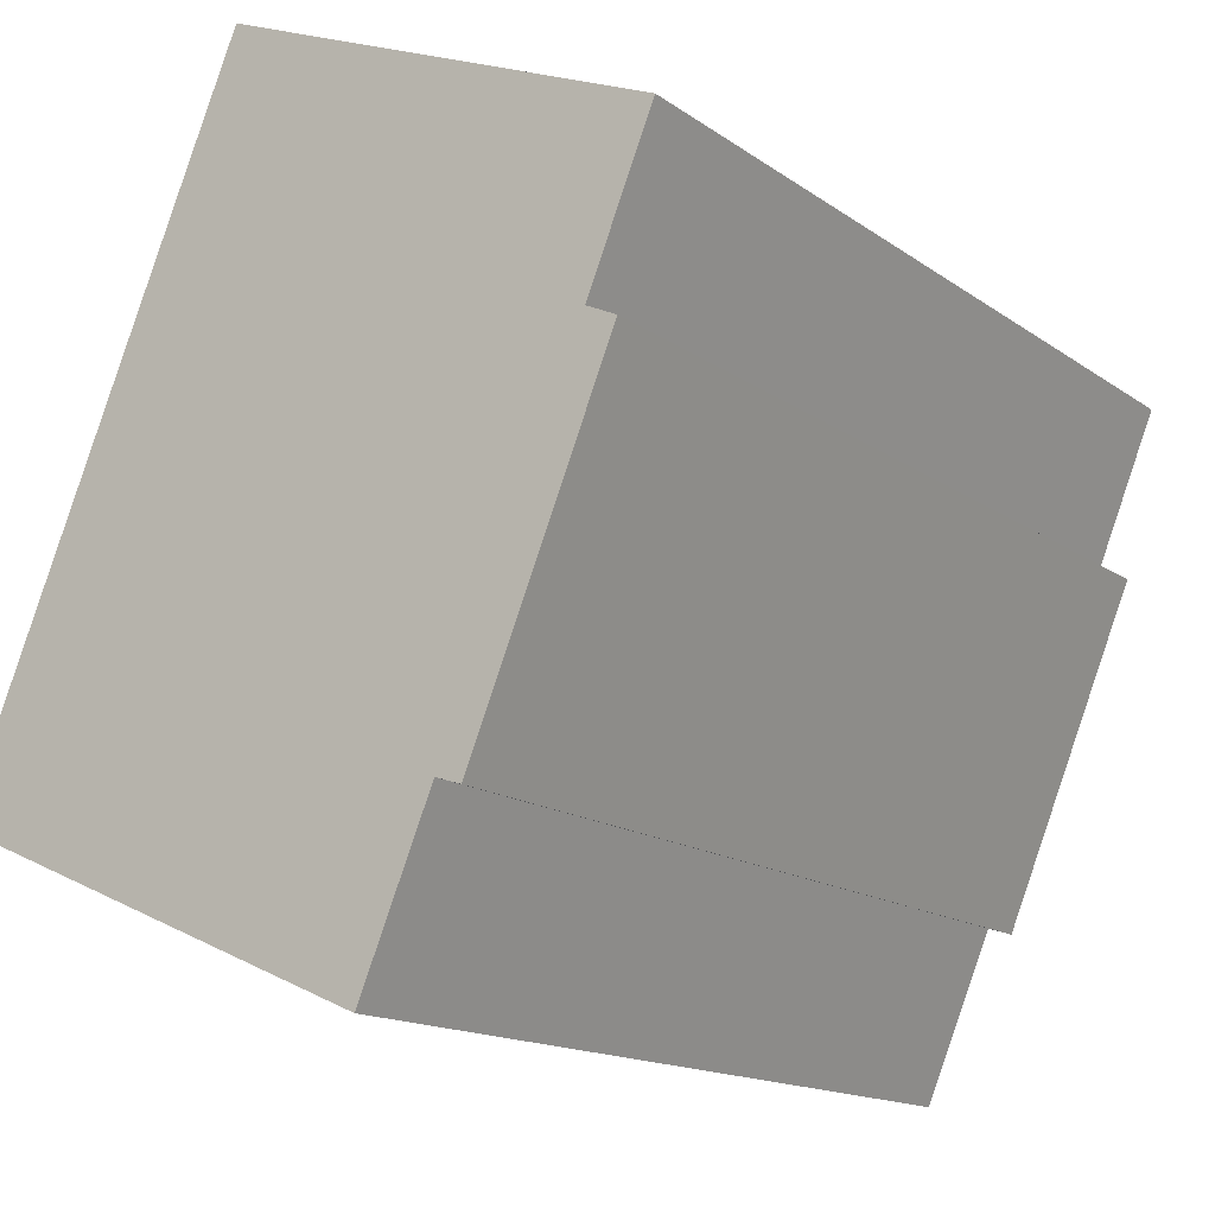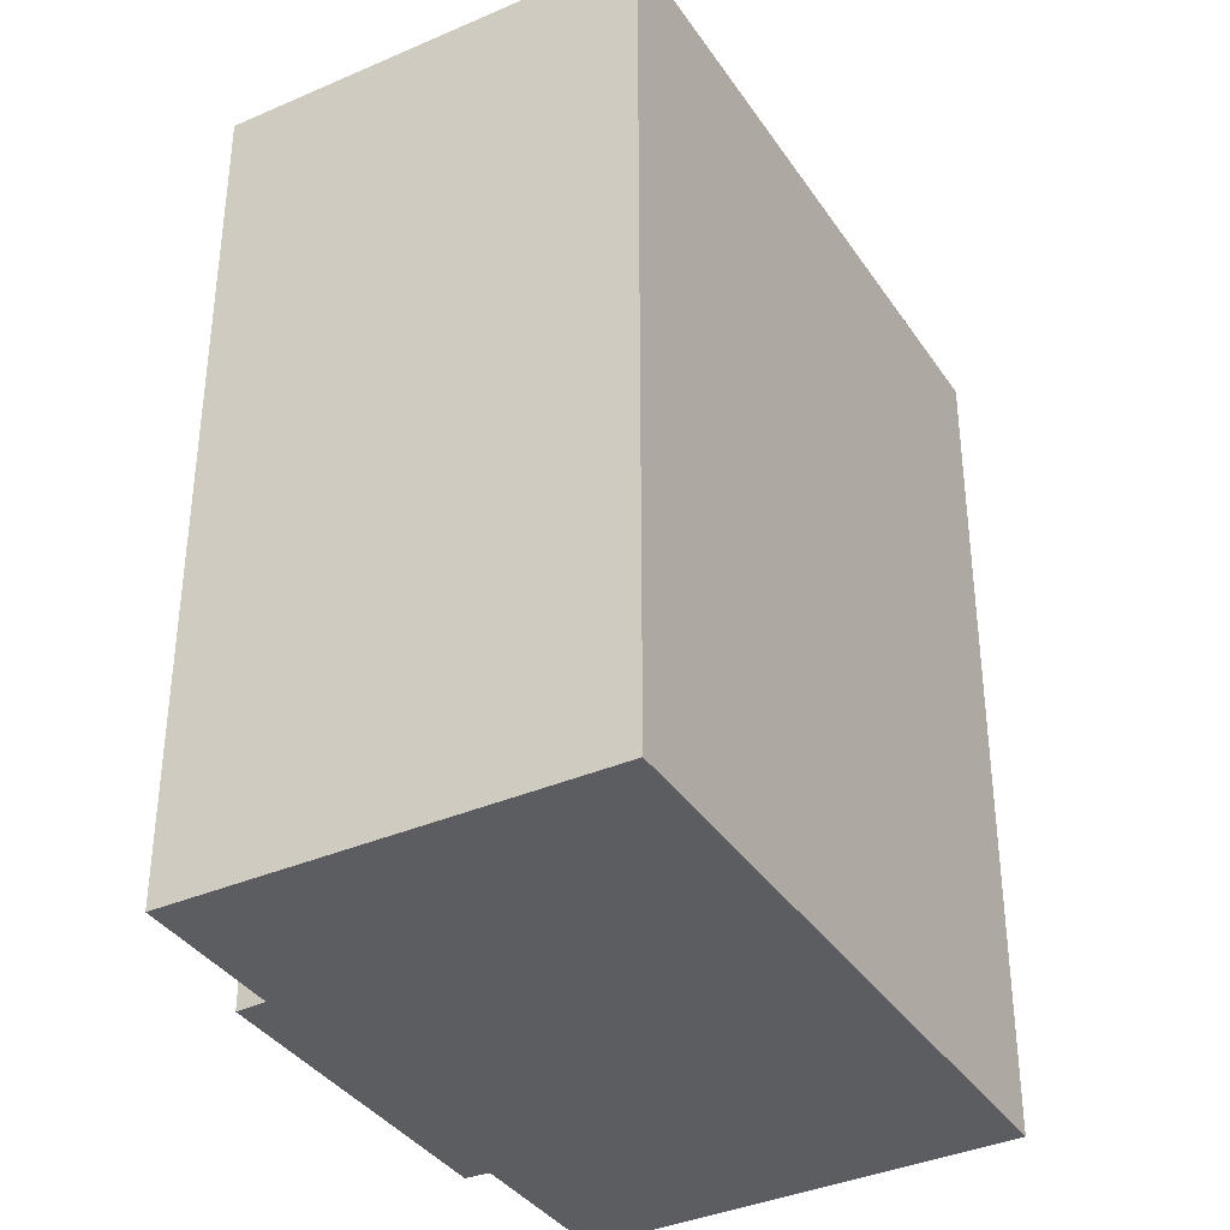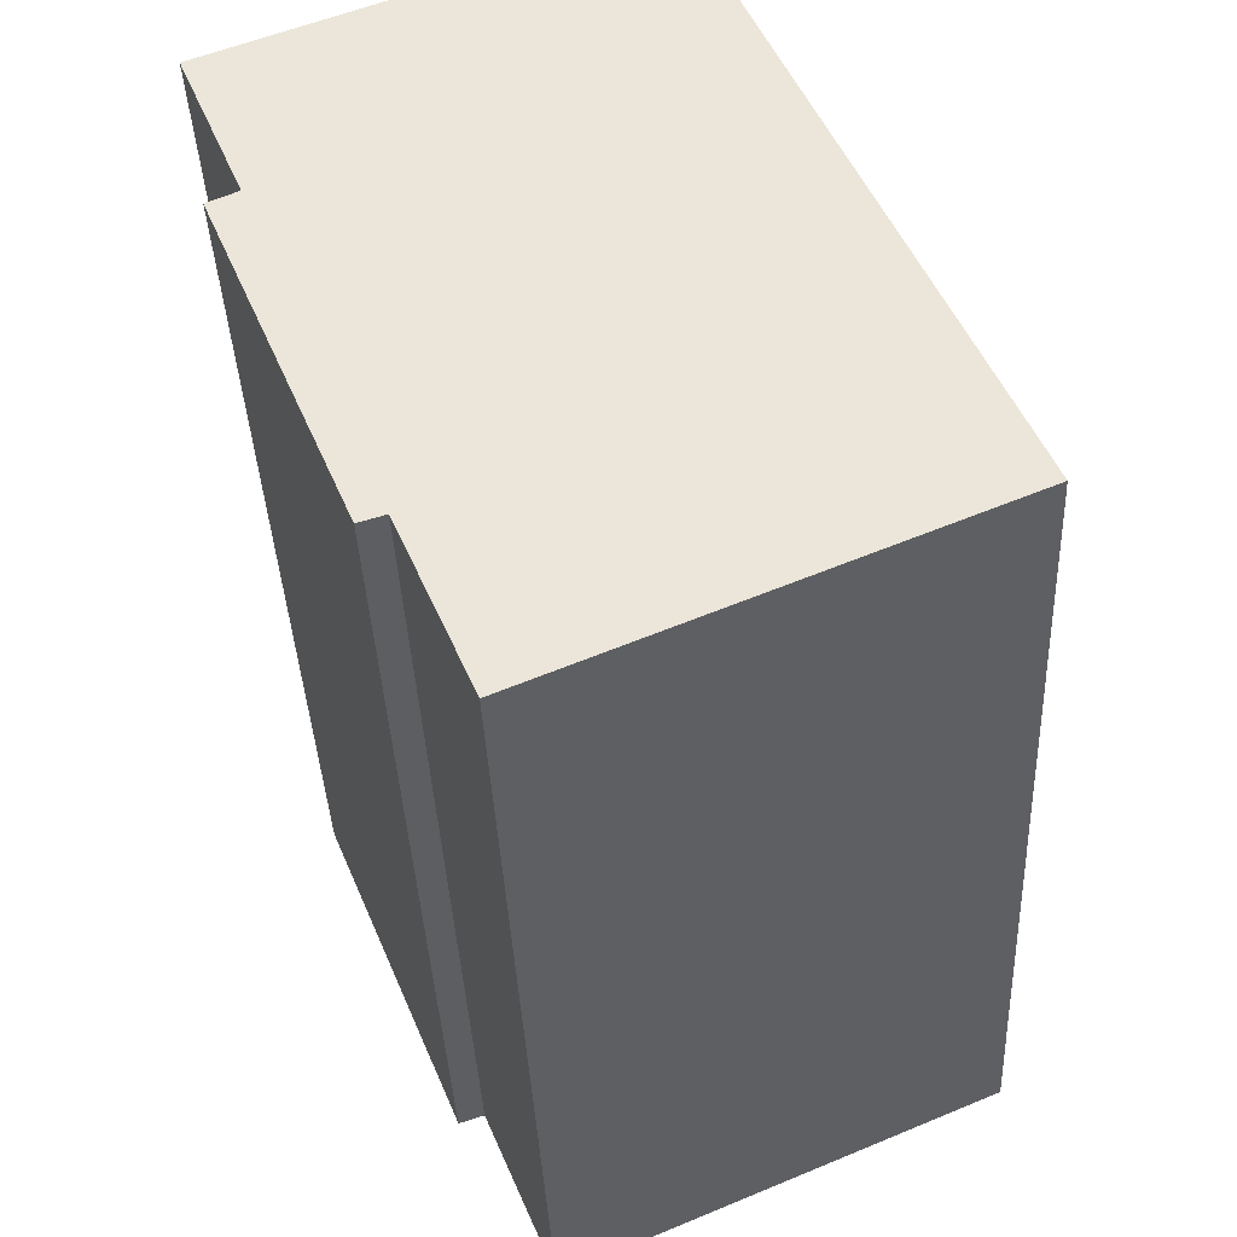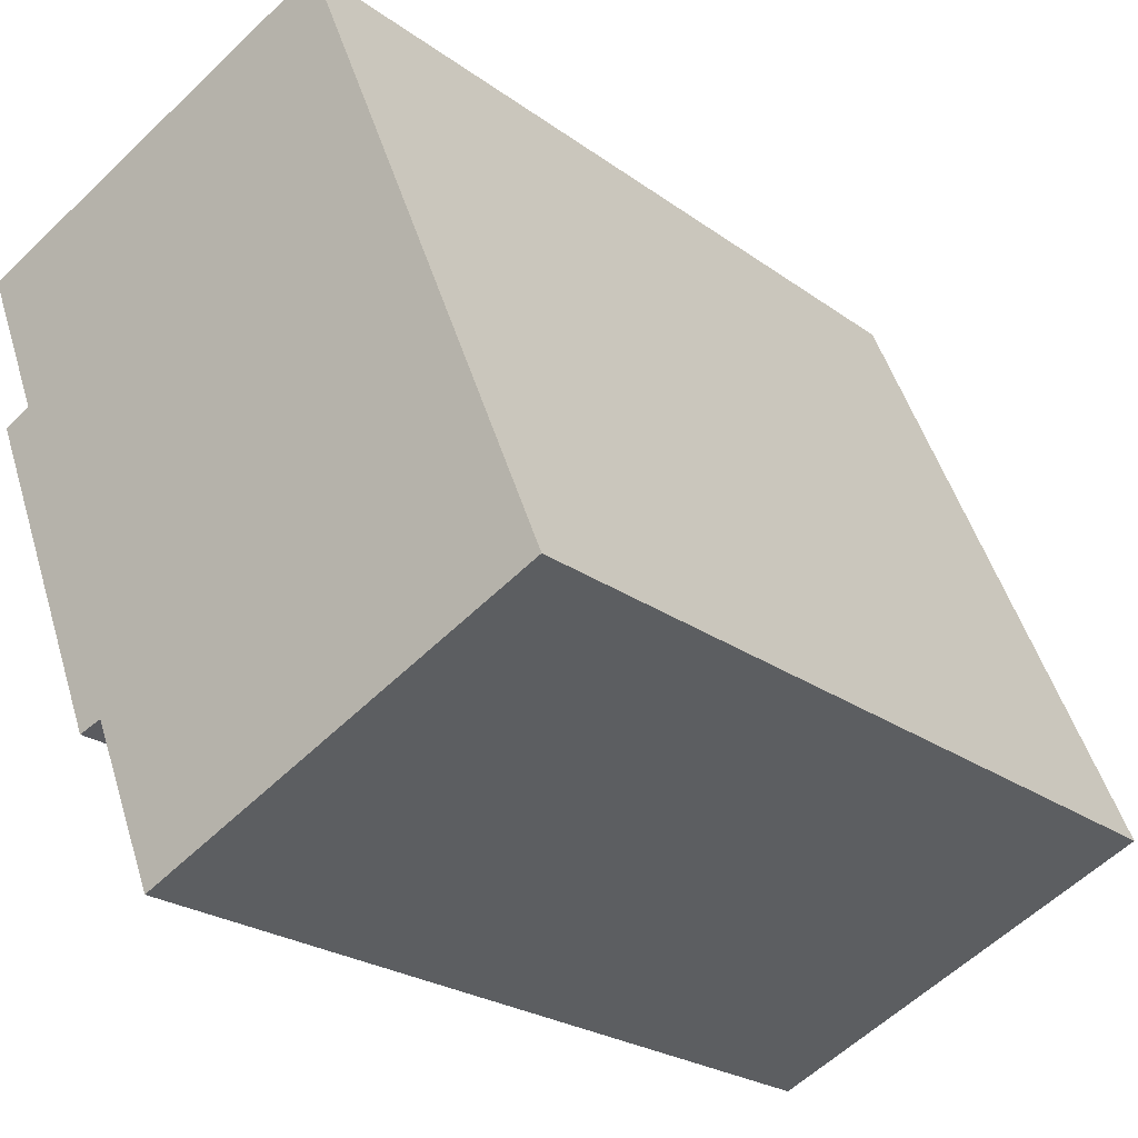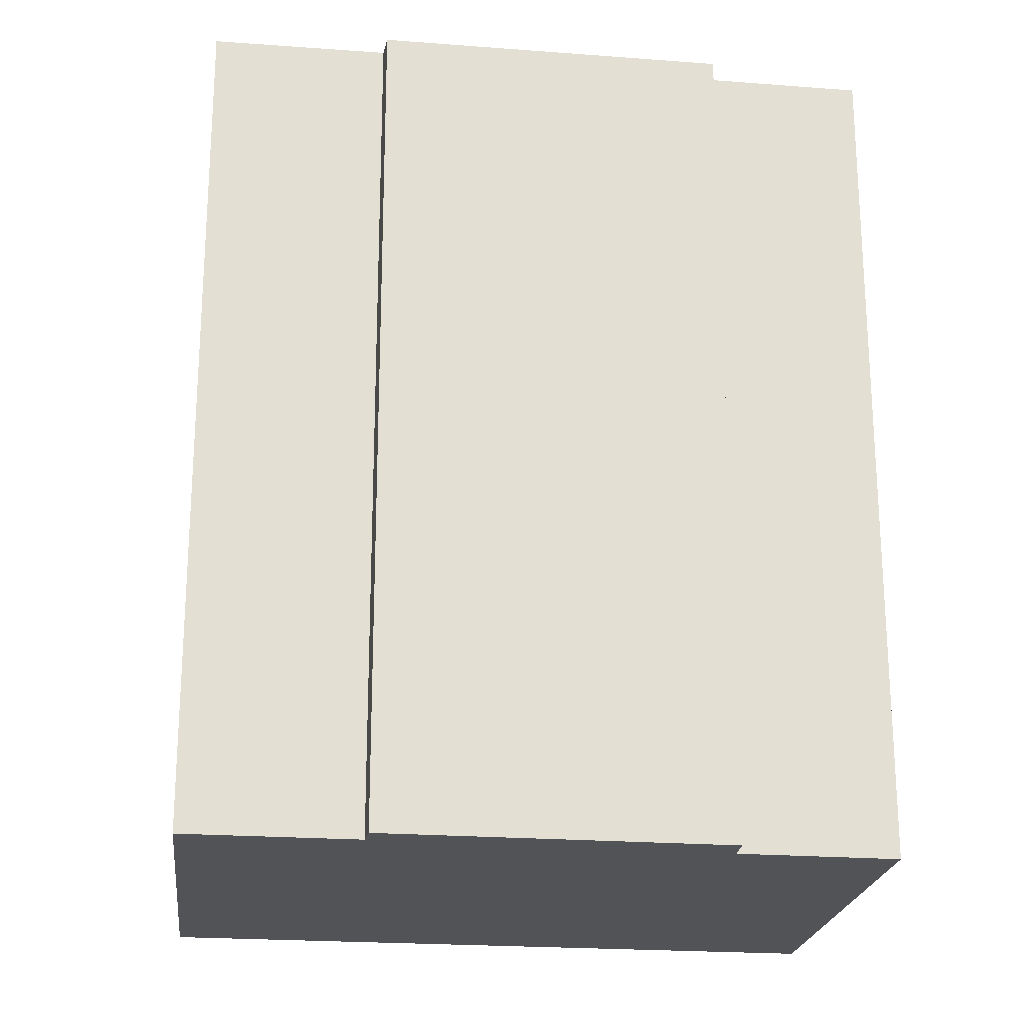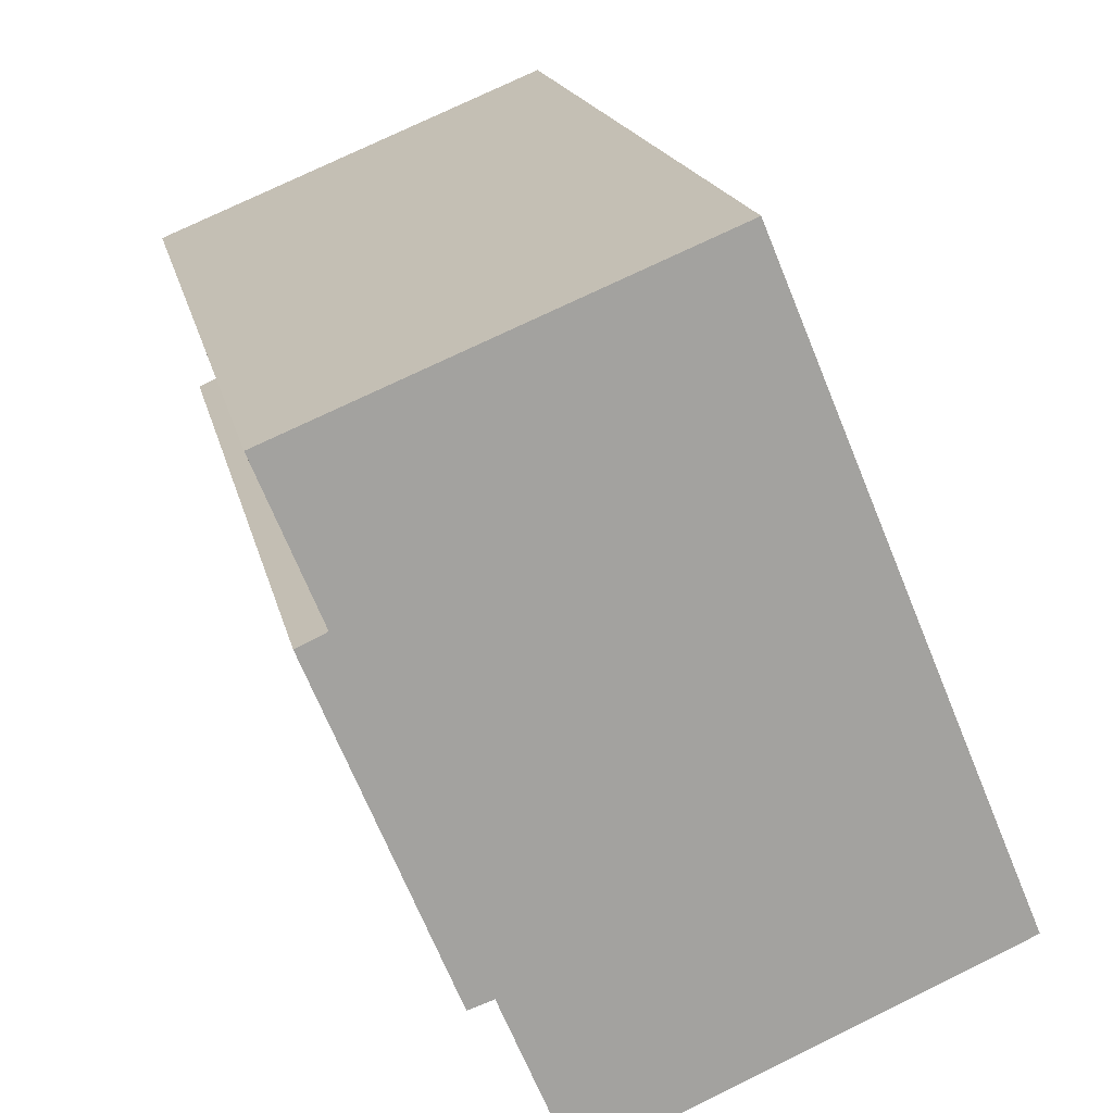
<metadata>
{"format":"obj","ext":"obj","renderer":"f3d","projection":"perspective","resolution":1024,"background":"white","views":[{"elev":-14.8,"azim":-145.9,"up":"+Z"},{"elev":-36.7,"azim":7.1,"up":"+Y"},{"elev":-38.2,"azim":2.5,"up":"+Z"},{"elev":-23.8,"azim":39.8,"up":"+Z"},{"elev":-22.4,"azim":-119.9,"up":"+Y"},{"elev":17.6,"azim":-11.9,"up":"+Z"}]}
</metadata>
<code>
v  0.0003949 18.5 -0.0005866
v  8.664 -2.166e-16 3.537
v  8.664 18.5 3.536
v  0 0 0
v  14.31 6.143e-16 -10.03
v  14.31 18.5 -10.03
v  5.567 18.5 -13.83
v  5.567 8.465e-16 -13.82
v  4.095 18.5 -10.31
v  4.095 6.312e-16 -10.31
v  3.577 18.5 -10.48
v  3.577 6.417e-16 -10.48
v  0.7033 18.5 -3.488
v  0.7029 2.135e-16 -3.487
v  1.31 1.964e-16 -3.207
v  1.31 18.5 -3.207
g defaultobject
f 1 2 3
f 2 1 4
f 3 5 6
f 5 3 2
f 7 5 8
f 5 7 6
f 9 8 10
f 8 9 7
f 11 10 12
f 10 11 9
f 13 12 14
f 12 13 11
f 13 15 16
f 15 13 14
f 1 15 4
f 15 1 16
f 7 9 6
f 6 1 3
f 1 6 16
f 16 6 13
f 13 6 9
f 13 9 11
f 4 5 2
f 5 4 15
f 5 15 14
f 5 14 10
f 10 14 12
f 5 10 8

</code>
